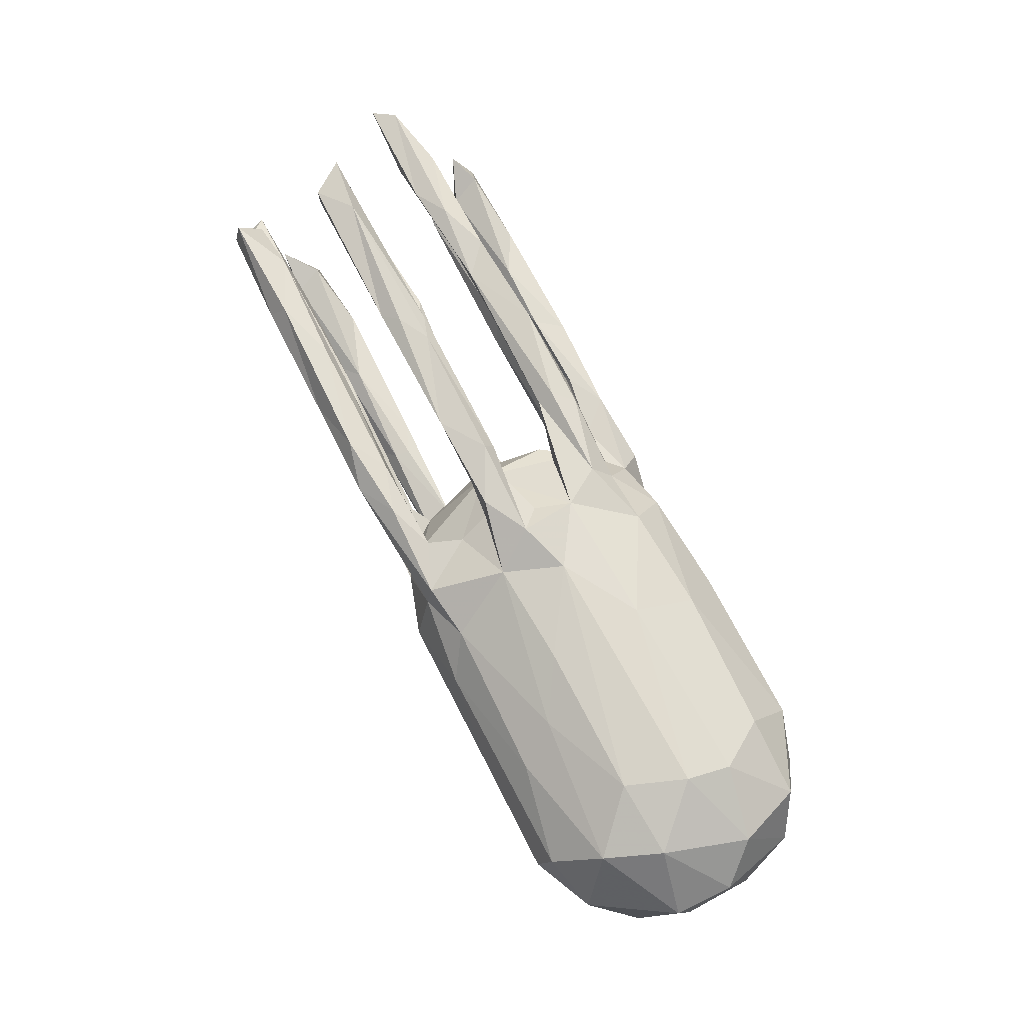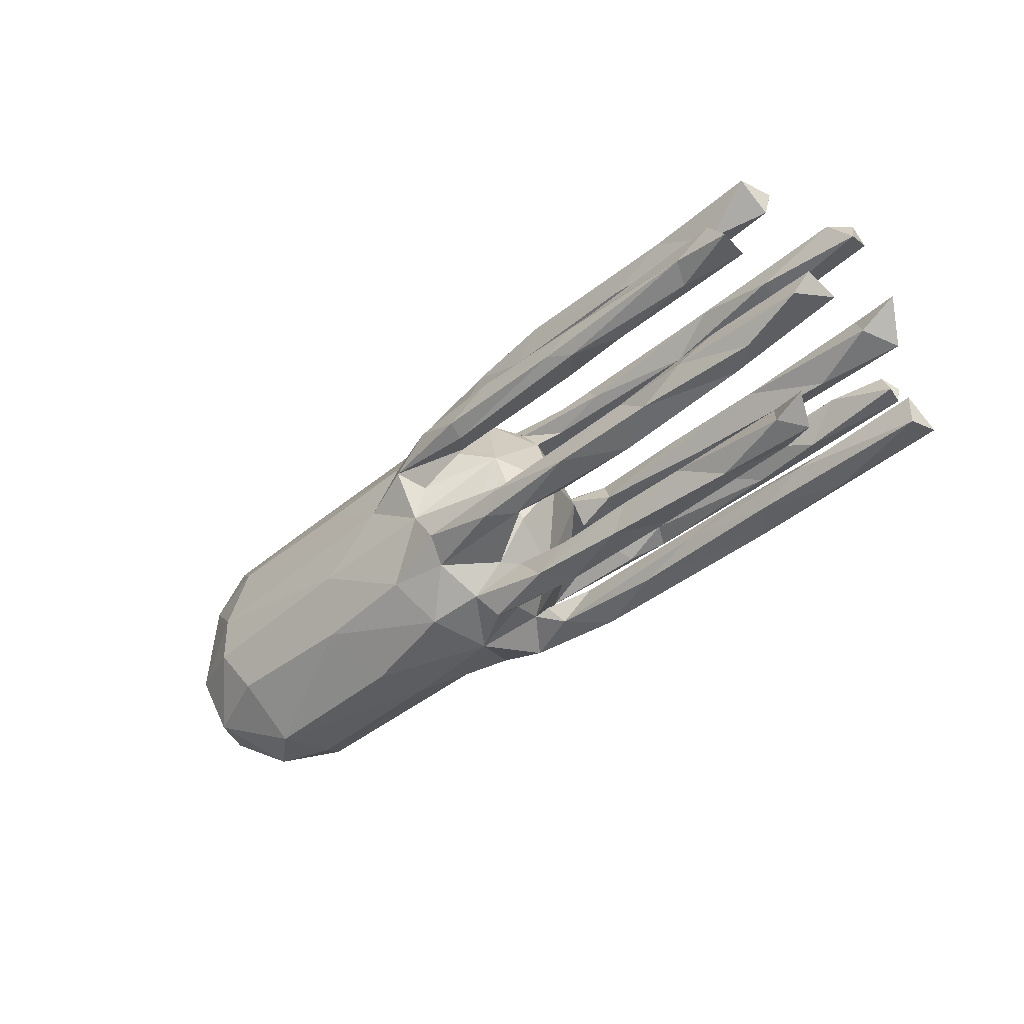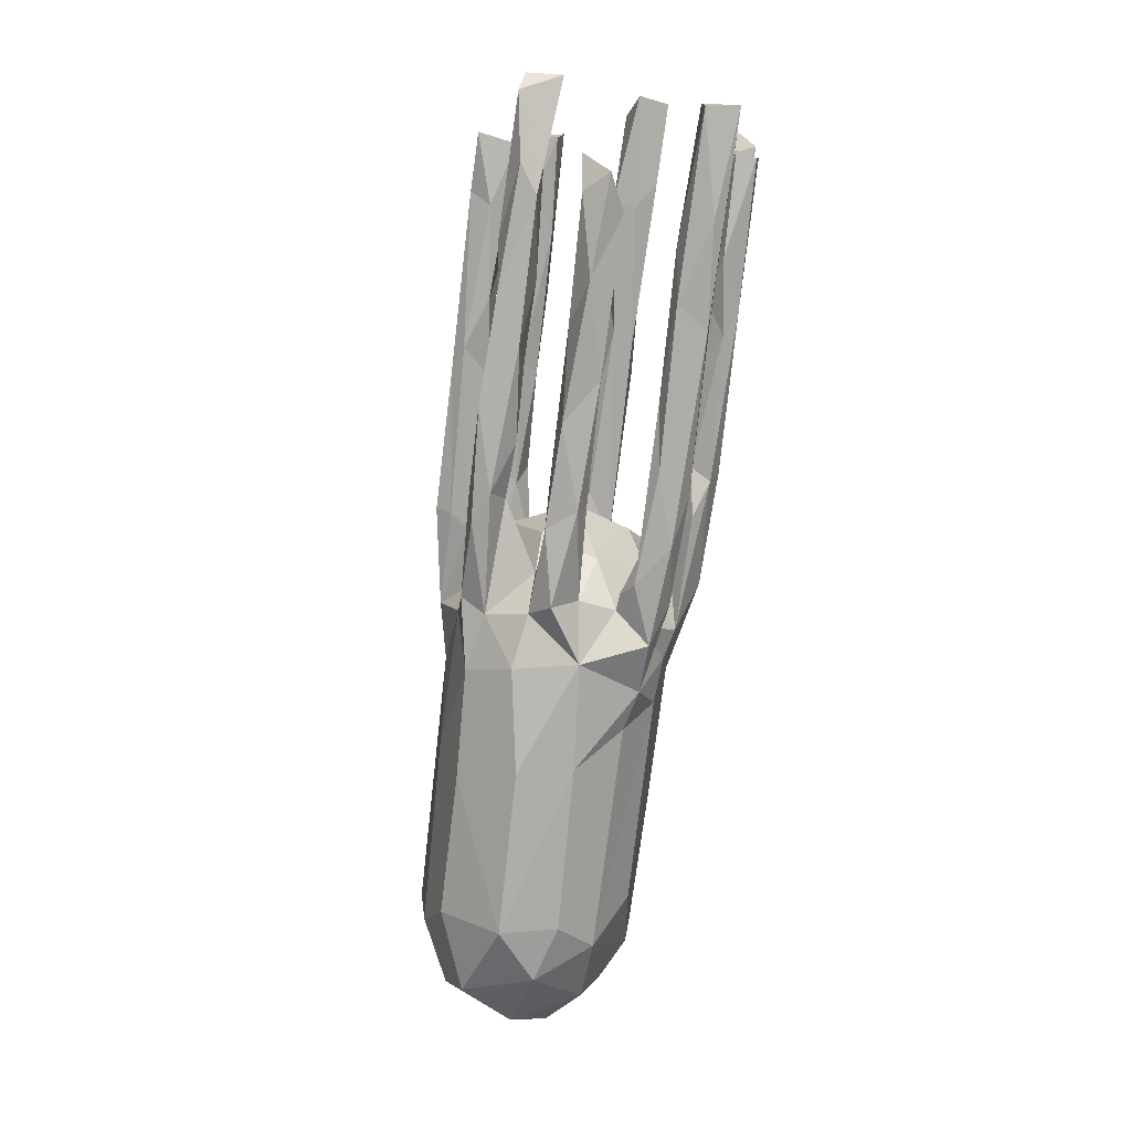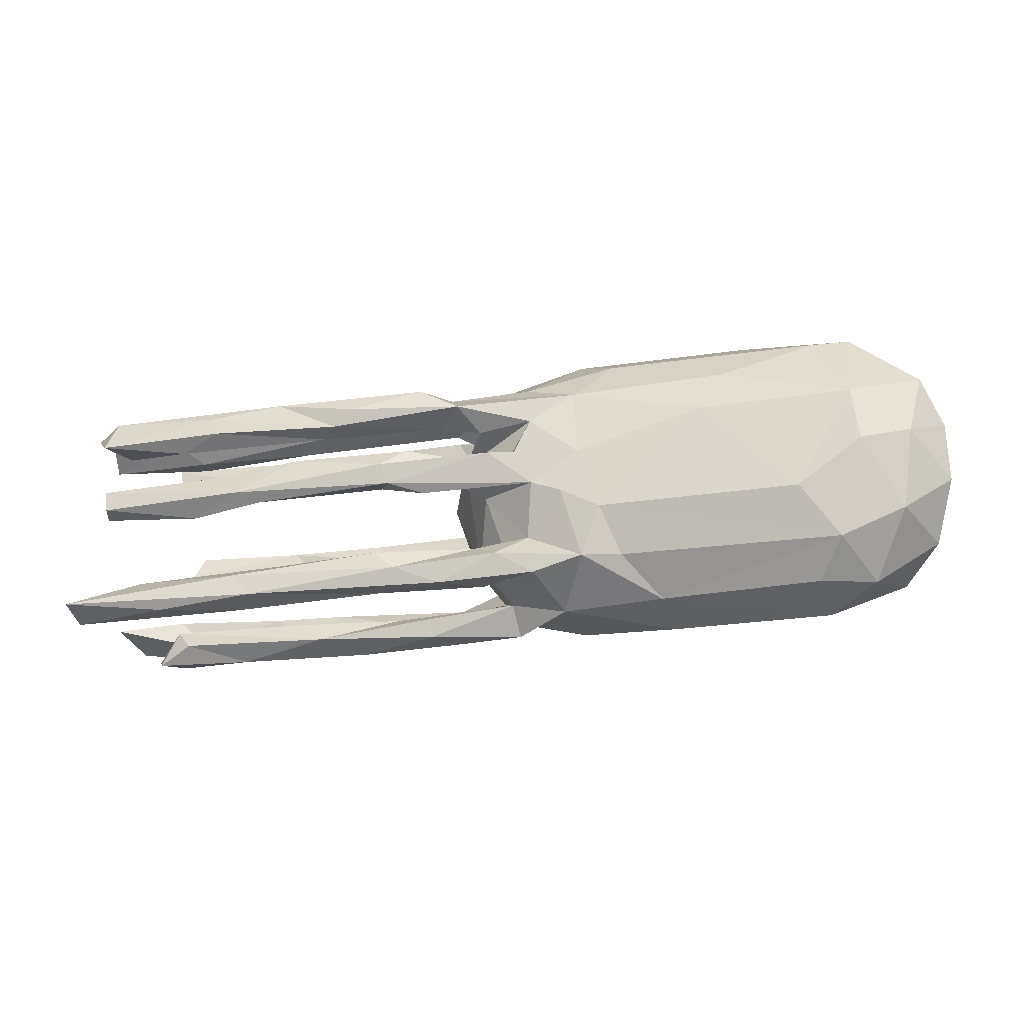
<metadata>
{"format":"obj","ext":"obj","renderer":"f3d","projection":"perspective","resolution":1024,"background":"white","views":[{"elev":72.2,"azim":-117.0,"up":"+Z"},{"elev":-42.6,"azim":43.6,"up":"+Y"},{"elev":-77.0,"azim":82.7,"up":"+Y"},{"elev":-32.4,"azim":-169.3,"up":"+Y"}]}
</metadata>
<code>
v 0.783 0.1511 -0.1668
v 0.8147 -0.1108 0.1872
v 0.8058 -0.2224 -0.1661
v 0.7138 -0.005071 -0.1924
v 0.7241 -0.05109 -0.2199
v 0.7854 -0.1487 0.1946
v 0.6757 -0.1698 -0.1278
v 0.7977 -0.2369 -0.1081
v 0.8038 0.1753 -0.01635
v 0.7925 0.2376 -0.04434
v 0.7646 0.2212 0.001538
v 0.8187 -0.1262 0.1231
v 0.6947 0.0329 0.1908
v 0.7258 -0.01478 -0.2266
v 0.6771 -0.2681 0.02879
v 0.8014 -0.1841 -0.1047
v 0.7005 -0.2349 0.07849
v 0.7068 0.01554 0.2587
v 0.7186 0.2534 0.1108
v 0.6712 -0.177 0.1768
v 0.7957 0.203 -0.07079
v 0.6404 -0.256 0.07078
v 0.7424 0.09233 -0.229
v 0.6668 0.07649 0.2501
v 0.6895 -0.1111 0.1401
v 0.5858 0.007995 0.2233
v 0.7118 0.197 0.1219
v 0.4708 -0.195 -0.1679
v 0.6408 -0.2068 0.01402
v 0.6914 0.1556 -0.1761
v 0.5419 -0.1429 0.1983
v 0.6092 0.1892 0.1503
v 0.7326 -0.05177 -0.1835
v 0.7055 0.2434 0.1798
v 0.6745 0.07309 0.1937
v 0.6132 -0.2454 -0.001189
v 0.7117 0.104 -0.1601
v 0.6495 0.188 -0.06852
v 0.603 0.02886 0.2606
v 0.4767 -0.2372 -0.1072
v 0.6237 -0.2031 0.04695
v 0.5685 -0.2068 -0.09554
v 0.6199 -0.01461 -0.1652
v 0.606 -0.109 0.1868
v 0.5502 -0.06955 -0.187
v 0.6155 0.1748 0.005732
v 0.5036 -0.2705 0.04022
v 0.3736 0.07769 0.2399
v 0.6197 -0.2437 -0.1478
v 0.472 0.2113 0.001337
v 0.6313 0.2354 -0.02153
v 0.4881 0.1566 -0.1863
v 0.5093 0.09624 -0.2299
v 0.6066 0.1645 -0.03391
v 0.4777 -0.1334 0.127
v 0.7251 0.1541 -0.2141
v 0.4273 0.2384 0.1048
v 0.5872 0.07904 -0.1982
v 0.2956 0.1868 0.1364
v 0.4187 -0.06019 -0.2059
v 0.3339 0.004429 0.2398
v 0.5179 0.2617 0.143
v 0.525 0.003291 -0.2093
v 0.477 -0.03614 -0.1665
v 0.3658 0.01358 -0.1841
v 0.5381 0.2033 0.1103
v 0.478 0.2285 -0.06326
v 0.5004 0.2354 0.1775
v 0.386 -0.2156 0.00991
v 0.3701 -0.1695 -0.1431
v 0.2935 0.2612 0.1363
v 0.4511 -0.1779 0.1892
v 0.1856 0.1869 -0.00303
v 0.5195 0.1287 -0.2335
v 0.438 -0.2368 -0.1635
v 0.342 -0.2565 0.001241
v 0.4698 0.06561 0.197
v 0.3557 0.1745 -0.06223
v 0.4203 -0.2246 0.06453
v 0.2731 0.157 -0.2017
v 0.2954 0.2269 -0.07115
v 0.4441 0.1278 -0.163
v 0.387 0.1982 0.1661
v 0.3377 0.01043 -0.2289
v 0.4173 -0.202 0.037
v 0.2996 0.08533 -0.1855
v 0.4229 0.01061 0.2059
v 0.3838 0.1457 -0.2297
v 0.4637 -0.0463 -0.2279
v 0.2811 0.0264 0.1883
v 0.1959 -0.2352 -0.117
v 0.2794 0.2111 0.1064
v 0.3434 -0.1358 0.1303
v 0.2337 0.1131 -0.2377
v 0.4004 -0.186 -0.107
v 0.2625 -0.1885 0.1971
v 0.2799 0.06602 0.2002
v 0.3476 0.2334 -0.0237
v 0.1798 -0.04571 -0.1849
v 0.2422 0.1377 -0.1703
v 0.3748 -0.1928 0.1415
v 0.1946 -0.2162 0.02806
v 0.3304 -0.02322 -0.163
v 0.2943 -0.2218 0.06349
v 0.1231 -0.2367 -0.004059
v 0.2619 -0.27 0.05521
v 0.395 -0.1281 0.1838
v 0.3436 0.05174 0.2574
v 0.1593 0.2211 -0.008999
v 0.2056 -0.17 0.1263
v 0.006457 0.0156 0.1951
v 0.1563 -0.215 -0.1741
v 0.1197 -0.2678 0.01082
v 0.1185 0.07474 0.2485
v 0.3807 0.1654 -0.02571
v 0.1271 0.01189 -0.2209
v 0.1736 -0.02252 -0.2369
v 0.2378 0.11 -0.1649
v 0.165 0.00614 -0.1895
v 0.2858 0.02032 0.2571
v 0.3112 -0.2107 -0.1022
v 0.05582 -0.1809 -0.1134
v 0.1177 -0.1988 0.1602
v 0.272 0.08644 -0.2235
v -0.002491 -0.2337 -0.102
v 0.09631 -0.07237 -0.1973
v 0.04849 0.2298 -0.06204
v 0.1931 -0.1777 -0.1705
v 0.0619 -0.1888 0.186
v 0.07138 0.09322 -0.1676
v 0.001172 0.06848 0.1947
v 0.02693 0.1011 -0.225
v 0.1611 -0.05673 -0.2208
v 0.1864 0.2413 0.1767
v 0.131 0.2351 -0.02695
v 0.1484 -0.2259 0.06228
v 0.09356 0.2408 0.1008
v 0.06678 0.192 0.1185
v 0.1004 0.1472 -0.2232
v 0.1004 0.263 0.1462
v 0.07613 0.008006 0.006494
v 0.01829 0.000676 -0.1879
v -0.03652 -0.2014 -0.1687
v -0.04883 -0.2729 0.03454
v 0.03222 -0.2076 0.05903
v 0.07104 0.173 -0.02067
v -0.008188 0.1817 -0.06906
v 0.0885 0.04545 0.1882
v 0.07232 -0.2454 -0.1543
v 0.04232 -0.1015 0.06269
v 0.02609 0.1547 0.000228
v -0.05683 0.192 0.1465
v -0.007794 0.06803 -0.175
v 0.1168 0.1985 0.1626
v 0.02435 0.03361 0.1209
v 0.08186 -0.2626 0.06105
v -0.02648 0.1203 -0.1364
v 0.09528 -0.1256 0.1759
v 0.05659 -0.02731 -0.1597
v 0.0373 0.04577 -0.09493
v -0.01321 -0.1812 0.06681
v 0.03601 0.02177 0.2561
v 0.1051 -0.1574 0.1333
v -0.01096 0.2041 0.002346
v -0.04158 -0.2281 -0.01181
v -0.07889 -0.1519 0.1892
v -0.05614 -0.2054 -0.07842
v 0.02615 0.2254 0.1669
v -0.01241 -0.05907 -0.1342
v 0.09387 -0.1531 0.1965
v -0.06002 0.06954 0.2408
v -0.02738 -0.1978 -0.08196
v 0.01656 -0.1497 -0.03744
v 0.04702 0.1456 -0.1818
v -0.1109 -0.07216 -0.1957
v 0.03449 0.003451 0.2285
v -0.01286 -0.1017 0.1394
v -0.04009 0.2004 0.079
v -0.1094 0.07013 -0.1937
v -0.03457 -0.01849 -0.2313
v -0.07364 -0.2343 0.07068
v 0.009359 -0.1716 -0.14
v -0.05718 0.2356 -0.0676
v -0.1397 0.02368 0.2287
v -0.06524 0.07261 0.1721
v -0.08156 0.1304 0.1503
v -0.09999 -0.01563 0.1911
v -0.0961 -0.1879 0.1441
v -0.07521 0.005501 -0.1857
v -0.1942 0.1224 -0.1919
v -0.1043 -0.2341 -0.1408
v -0.09957 0.1663 -0.1591
v -0.06072 0.2409 -0.005186
v -0.09311 -0.1541 -0.1326
v -0.1954 -0.2055 -0.1379
v -0.1451 -0.2602 -0.02615
v -0.1967 0.2656 -0.08189
v -0.1419 0.2279 0.1375
v -0.1852 0.09526 0.1874
v -0.1223 -0.08207 0.1927
v -0.1734 0.2768 0.008337
v -0.1482 0.2407 0.09546
v -0.2003 -0.01045 -0.1949
v -0.1635 -0.08496 -0.1809
v -0.3047 0.2589 0.05937
v -0.1985 -0.1901 0.1658
v -0.1687 -0.2533 0.08716
v -0.2662 0.2054 -0.1527
v -0.2396 0.2133 0.1187
v -0.4394 0.05335 -0.2014
v -0.3668 -0.09363 0.196
v -0.3896 -0.2039 0.158
v -0.2678 -0.2018 -0.119
v -0.3485 -0.2739 0.057
v -0.4783 0.1345 -0.1878
v -0.3728 0.08406 0.1903
v -0.333 -0.2602 -0.04118
v -0.4684 0.2751 0.006915
v -0.6412 -0.2766 0.0514
v -0.5221 0.2189 0.1092
v -0.235 -0.1229 -0.1721
v -0.2312 -0.01021 0.2064
v -0.7157 0.05865 -0.2
v -0.4766 0.1486 0.1583
v -0.6049 -0.1239 -0.1758
v -0.6468 0.0822 0.1902
v -0.6897 -0.02674 0.1987
v -0.647 -0.1959 0.1569
v -0.5187 0.2637 -0.08712
v -0.627 -0.259 -0.05084
v -0.6965 0.2529 0.06169
v -0.6566 0.2053 -0.1546
v -0.7253 -0.04256 -0.1894
v -0.7305 -0.2546 -0.02
v -0.7031 -0.1072 0.1866
v -0.7935 -0.1553 -0.1137
v -0.7846 0.07086 0.1568
v -0.7281 0.2324 -0.1162
v -0.6731 -0.2066 -0.1192
v -0.6827 0.2744 0.001196
v -0.7883 -0.2017 0.103
v -0.794 0.2249 0.007664
v -0.8538 0.1424 -0.09004
v -0.819 -0.012 -0.1525
v -0.8897 -0.01857 0.07551
v -0.8524 -0.1682 0.0082
v -0.7409 0.1723 0.136
v -0.8315 -0.08253 0.1341
v -0.887 -0.07266 -0.06067
v -0.8866 0.08533 0.04721
v -0.89 0.05246 -0.05711
v 0.6199 -0.1784 0.1432
f 206 200 211
f 72 31 107
f 72 107 96
f 171 185 199
f 159 116 142
f 18 13 24
f 13 35 24
f 24 35 48
f 35 77 48
f 77 97 48
f 108 48 114
f 48 97 114
f 66 59 92
f 114 97 131
f 114 131 171
f 171 199 184
f 13 18 26
f 24 39 18
f 39 24 48
f 26 18 39
f 39 48 108
f 39 108 120
f 39 120 61
f 120 108 114
f 120 114 162
f 114 171 162
f 184 162 171
f 26 39 61
f 26 61 87
f 111 90 61
f 61 120 176
f 111 61 176
f 120 162 176
f 176 162 184
f 4 5 14
f 189 180 203
f 142 117 180
f 116 117 142
f 119 65 116
f 116 84 117
f 65 84 116
f 84 63 89
f 65 63 84
f 63 4 14
f 132 124 130
f 109 135 164
f 53 86 124
f 94 132 139
f 94 124 132
f 139 88 94
f 88 124 94
f 88 74 124
f 74 53 124
f 23 53 74
f 23 58 53
f 80 88 139
f 88 56 74
f 56 23 74
f 135 81 127
f 98 81 135
f 98 67 81
f 67 98 51
f 51 38 67
f 10 38 51
f 9 21 10
f 230 219 234
f 239 217 230
f 217 219 230
f 165 144 196
f 105 113 165
f 105 76 113
f 236 234 246
f 167 165 196
f 173 165 167
f 69 76 102
f 29 36 76
f 249 236 246
f 160 173 169
f 160 141 173
f 251 244 249
f 160 157 147
f 151 160 147
f 242 238 243
f 81 78 147
f 34 27 19
f 71 137 140
f 62 57 71
f 219 228 241
f 219 212 228
f 207 206 212
f 188 206 207
f 142 180 189
f 137 92 138
f 223 210 225
f 233 223 225
f 5 4 33
f 64 103 60
f 133 99 126
f 126 99 159
f 124 86 130
f 132 130 153
f 130 157 153
f 190 210 215
f 215 210 223
f 4 63 43
f 103 63 65
f 169 142 189
f 179 169 189
f 179 189 203
f 190 179 203
f 210 190 203
f 203 221 210
f 223 233 244
f 33 4 43
f 33 43 45
f 45 43 64
f 43 63 103
f 64 43 103
f 60 103 99
f 103 119 99
f 99 119 159
f 159 142 169
f 175 159 169
f 126 159 175
f 175 169 194
f 233 236 244
f 244 236 249
f 204 194 195
f 204 195 221
f 225 239 233
f 233 239 236
f 188 163 123
f 110 123 163
f 101 123 110
f 93 101 110
f 55 252 101
f 12 6 252
f 177 163 161
f 158 93 110
f 55 101 93
f 25 252 55
f 12 252 25
f 2 6 12
f 177 161 155
f 161 150 155
f 141 155 150
f 245 237 250
f 151 178 155
f 247 242 250
f 178 151 164
f 231 242 247
f 240 242 231
f 141 151 155
f 3 75 28
f 3 49 75
f 182 112 143
f 28 112 128
f 221 225 210
f 175 194 204
f 133 126 175
f 45 64 60
f 89 45 60
f 5 33 45
f 203 204 221
f 203 175 204
f 180 175 203
f 180 133 175
f 117 133 180
f 89 133 117
f 60 133 89
f 84 89 117
f 89 5 45
f 161 163 188
f 14 5 89
f 14 89 63
f 34 19 62
f 212 211 228
f 188 166 206
f 129 166 188
f 129 170 166
f 123 129 188
f 123 96 129
f 96 170 129
f 96 123 101
f 238 232 223
f 153 179 132
f 160 169 179
f 169 167 194
f 167 182 194
f 95 122 121
f 122 182 172
f 8 42 40
f 40 42 121
f 125 167 191
f 197 208 229
f 147 157 192
f 208 215 232
f 130 174 157
f 238 223 243
f 157 160 153
f 179 153 160
f 243 223 244
f 243 244 251
f 169 173 167
f 42 16 7
f 7 95 42
f 167 172 182
f 16 42 8
f 42 95 121
f 125 121 122
f 103 65 119
f 125 122 172
f 125 172 167
f 195 196 217
f 217 239 213
f 239 230 234
f 236 239 234
f 183 192 197
f 101 72 96
f 252 72 101
f 252 20 72
f 20 31 72
f 6 31 20
f 252 6 20
f 235 248 241
f 235 241 228
f 228 211 235
f 212 206 211
f 166 200 206
f 166 158 200
f 170 107 158
f 107 93 158
f 55 93 107
f 44 55 107
f 107 31 44
f 44 25 55
f 158 177 200
f 158 163 177
f 158 110 163
f 147 192 183
f 208 232 229
f 192 208 197
f 195 217 213
f 191 196 195
f 191 167 196
f 191 149 125
f 149 191 143
f 91 125 149
f 91 121 125
f 60 99 133
f 75 91 149
f 40 91 75
f 91 40 121
f 49 8 40
f 3 8 49
f 8 3 16
f 221 239 225
f 213 239 221
f 221 195 213
f 194 143 195
f 143 191 195
f 182 143 194
f 122 128 182
f 122 70 128
f 70 122 95
f 7 70 95
f 7 28 70
f 7 3 28
f 16 3 7
f 208 192 190
f 128 112 182
f 70 28 128
f 44 2 25
f 6 2 44
f 177 155 200
f 2 12 25
f 248 237 245
f 227 237 248
f 155 187 200
f 155 185 187
f 104 85 102
f 135 193 164
f 50 98 109
f 73 50 109
f 73 109 164
f 146 73 164
f 242 243 250
f 246 241 248
f 246 248 245
f 41 85 79
f 79 85 104
f 145 161 181
f 181 161 188
f 15 17 22
f 17 41 22
f 22 41 79
f 47 22 79
f 47 79 106
f 106 79 104
f 136 104 102
f 106 104 156
f 104 136 156
f 156 136 145
f 145 181 156
f 144 156 181
f 181 188 207
f 214 207 212
f 219 214 212
f 202 193 201
f 205 218 231
f 231 218 240
f 178 164 193
f 178 193 202
f 185 155 186
f 155 178 186
f 224 220 247
f 209 220 224
f 186 178 152
f 178 138 152
f 154 152 138
f 32 59 66
f 27 32 66
f 247 220 231
f 220 205 231
f 209 205 220
f 202 205 209
f 198 202 209
f 202 137 178
f 137 138 178
f 71 92 137
f 92 59 138
f 71 57 92
f 66 92 57
f 19 66 57
f 198 140 202
f 140 137 202
f 62 19 57
f 237 247 250
f 201 205 202
f 23 37 58
f 232 215 223
f 192 174 190
f 157 174 192
f 130 100 174
f 118 100 130
f 86 118 130
f 82 100 118
f 86 82 118
f 86 58 82
f 37 82 58
f 30 52 82
f 37 30 82
f 37 1 30
f 23 1 37
f 208 190 215
f 80 139 174
f 100 80 174
f 100 52 80
f 52 88 80
f 82 52 100
f 52 56 88
f 30 56 52
f 1 56 30
f 1 23 56
f 112 149 143
f 75 149 112
f 49 40 75
f 28 75 112
f 53 58 86
f 132 179 190
f 174 132 190
f 139 132 174
f 77 35 13
f 238 229 232
f 67 38 78
f 141 160 151
f 69 29 76
f 10 21 38
f 135 127 193
f 127 147 183
f 193 127 183
f 183 197 201
f 240 229 238
f 21 9 38
f 38 54 78
f 78 54 115
f 67 78 81
f 127 81 147
f 38 9 54
f 54 46 115
f 115 73 146
f 78 115 147
f 147 115 146
f 151 146 164
f 147 146 151
f 250 243 251
f 245 250 251
f 245 251 249
f 141 150 173
f 249 246 245
f 173 150 161
f 17 29 41
f 41 29 85
f 85 29 69
f 85 69 102
f 102 145 136
f 224 199 209
f 199 198 209
f 199 186 198
f 186 152 198
f 168 152 154
f 59 154 138
f 59 83 154
f 83 134 154
f 32 83 59
f 32 68 83
f 27 34 32
f 152 168 198
f 168 140 198
f 134 140 168
f 154 134 168
f 71 140 134
f 68 71 134
f 83 68 134
f 68 62 71
f 34 62 68
f 34 68 32
f 115 46 50
f 11 50 46
f 11 51 50
f 9 46 54
f 46 9 11
f 218 229 240
f 218 197 229
f 205 201 218
f 201 197 218
f 193 183 201
f 98 50 51
f 11 9 10
f 234 219 241
f 217 214 219
f 196 214 217
f 207 214 196
f 196 181 207
f 144 181 196
f 113 144 165
f 113 156 144
f 113 106 156
f 76 106 113
f 76 47 106
f 15 22 47
f 36 15 47
f 29 15 36
f 17 15 29
f 234 241 246
f 115 50 73
f 242 240 238
f 98 135 109
f 11 10 51
f 102 76 105
f 36 47 76
f 161 165 173
f 31 6 44
f 235 211 227
f 235 227 248
f 96 107 170
f 166 170 158
f 186 199 185
f 226 224 247
f 77 90 97
f 131 185 171
f 222 184 199
f 199 216 222
f 199 224 216
f 226 216 224
f 226 247 237
f 159 119 116
f 19 27 66
f 77 13 87
f 87 13 26
f 77 87 90
f 97 90 148
f 131 97 148
f 148 90 111
f 131 148 111
f 185 131 111
f 187 185 111
f 222 216 226
f 222 226 227
f 227 226 237
f 87 61 90
f 111 176 184
f 111 184 187
f 200 187 184
f 200 184 222
f 211 222 227
f 200 222 211
f 145 165 161
f 102 105 165
f 145 102 165

</code>
